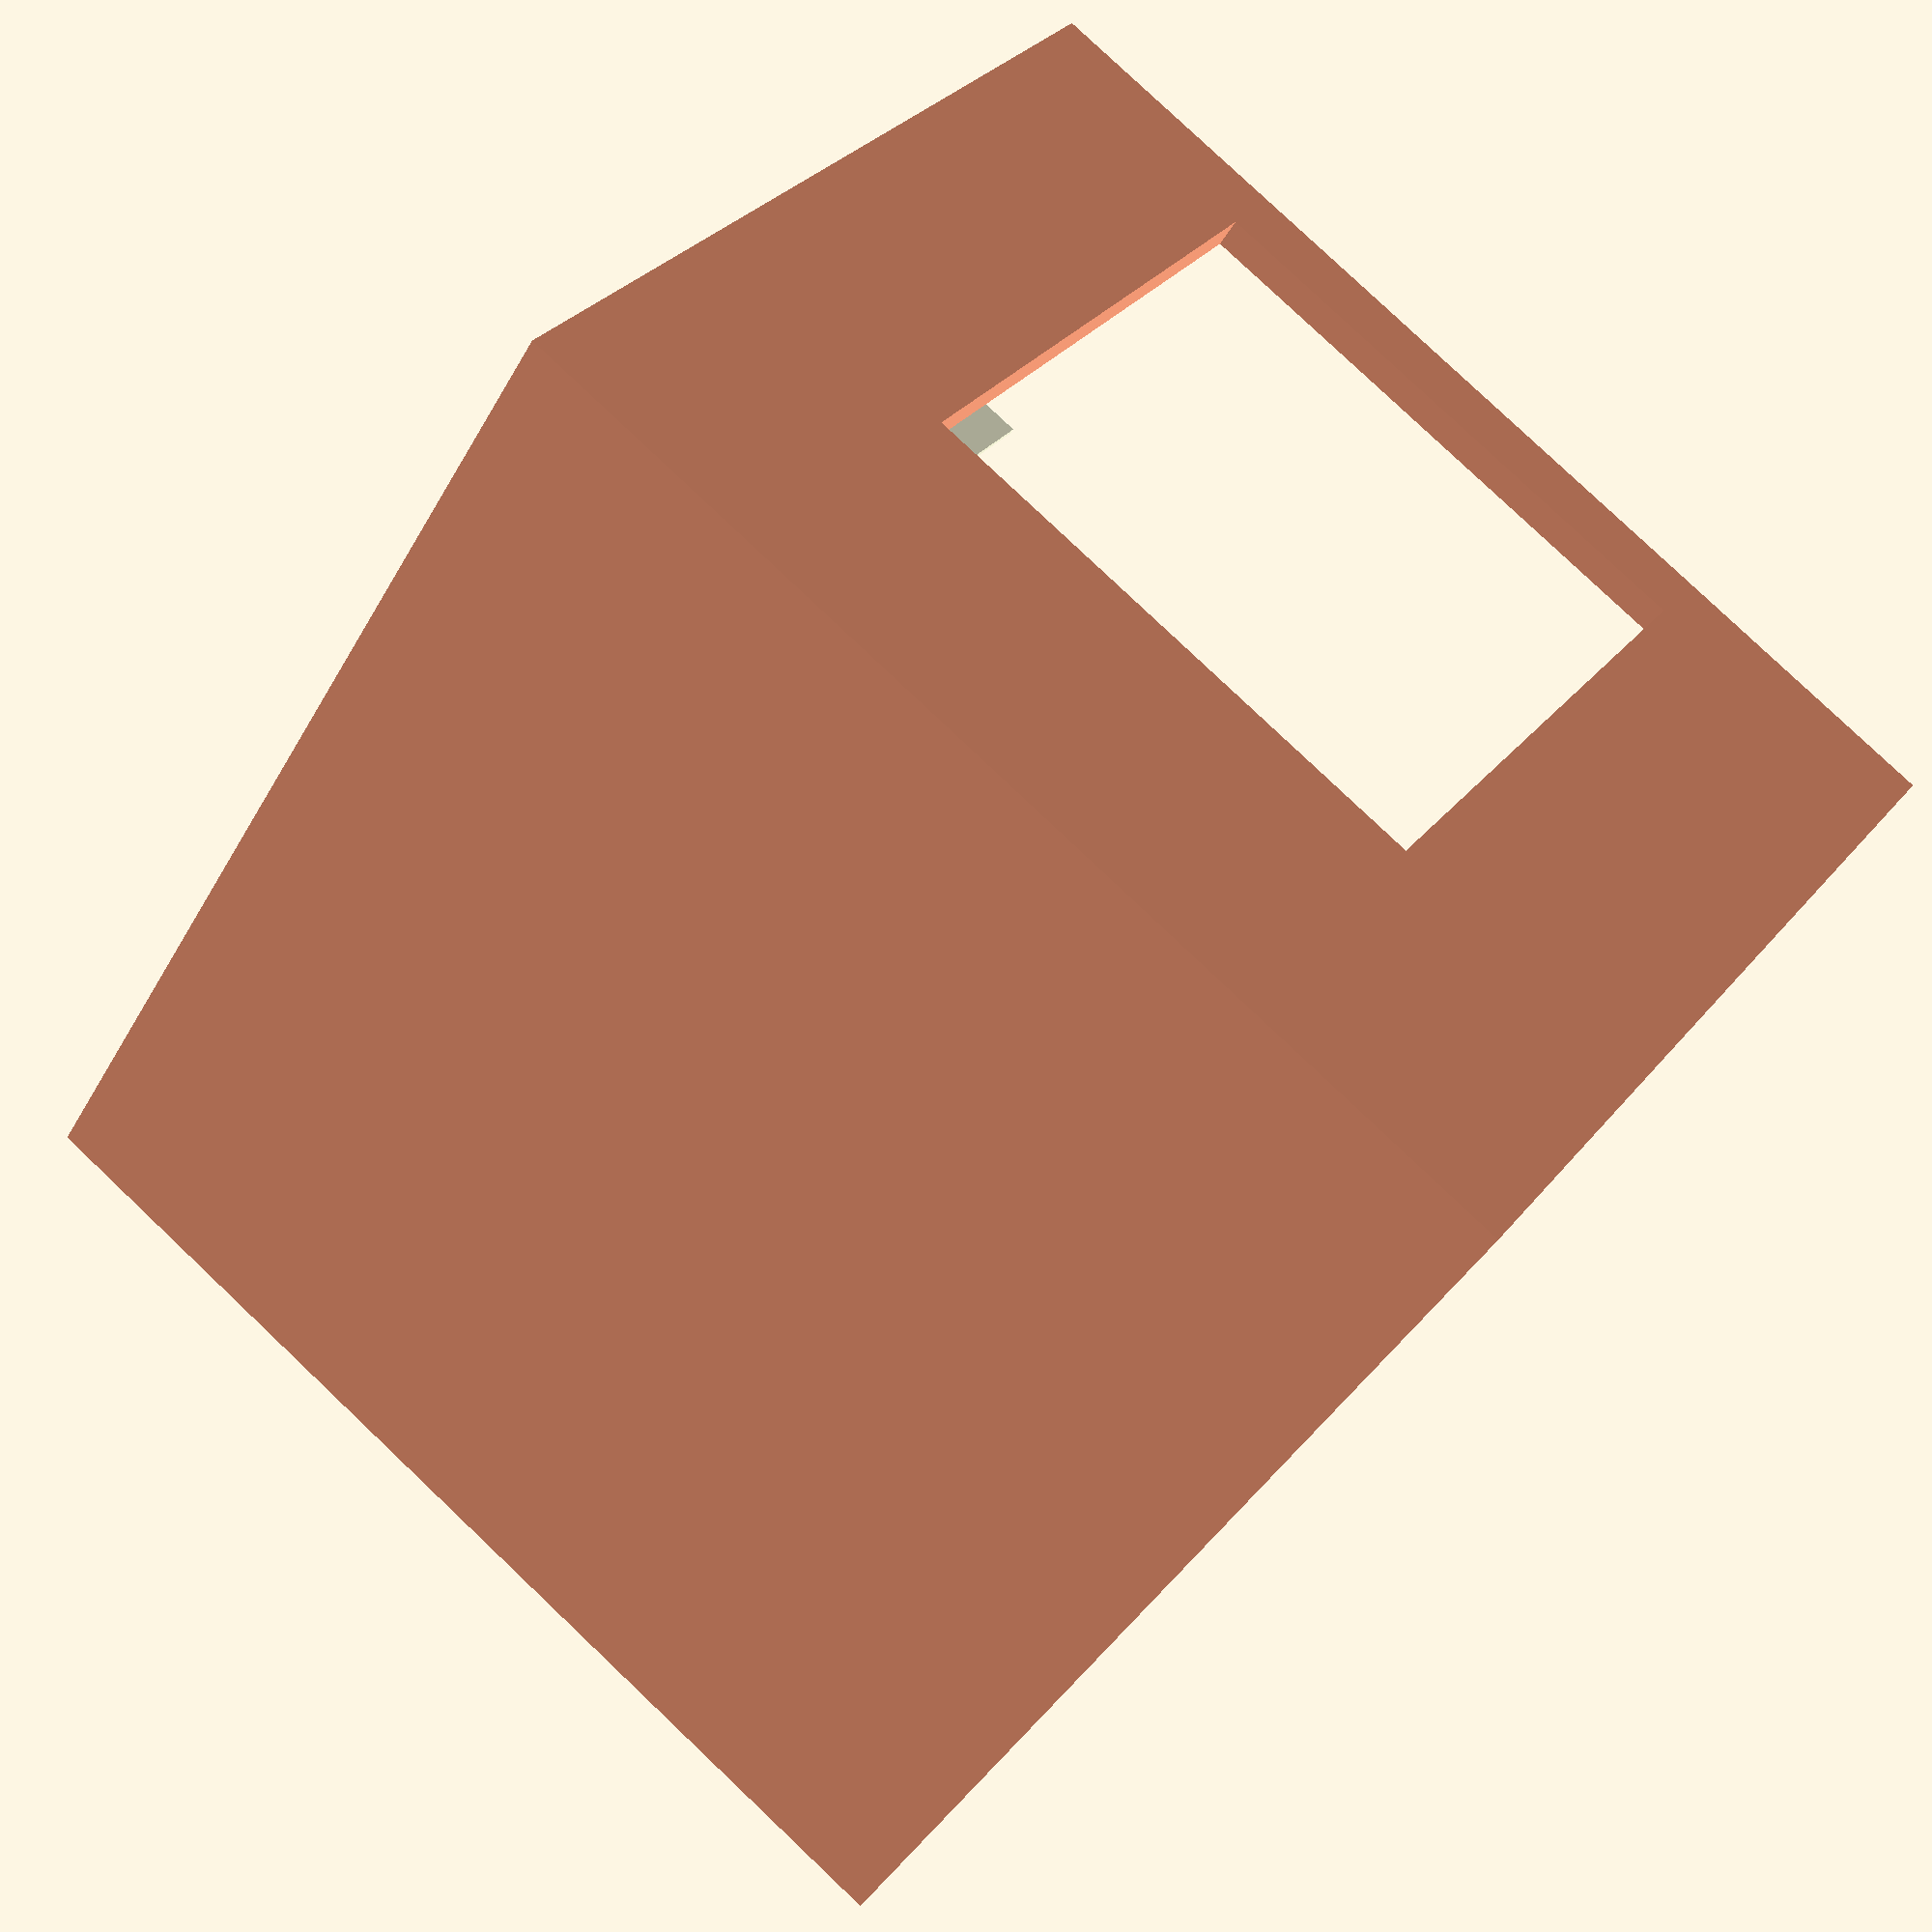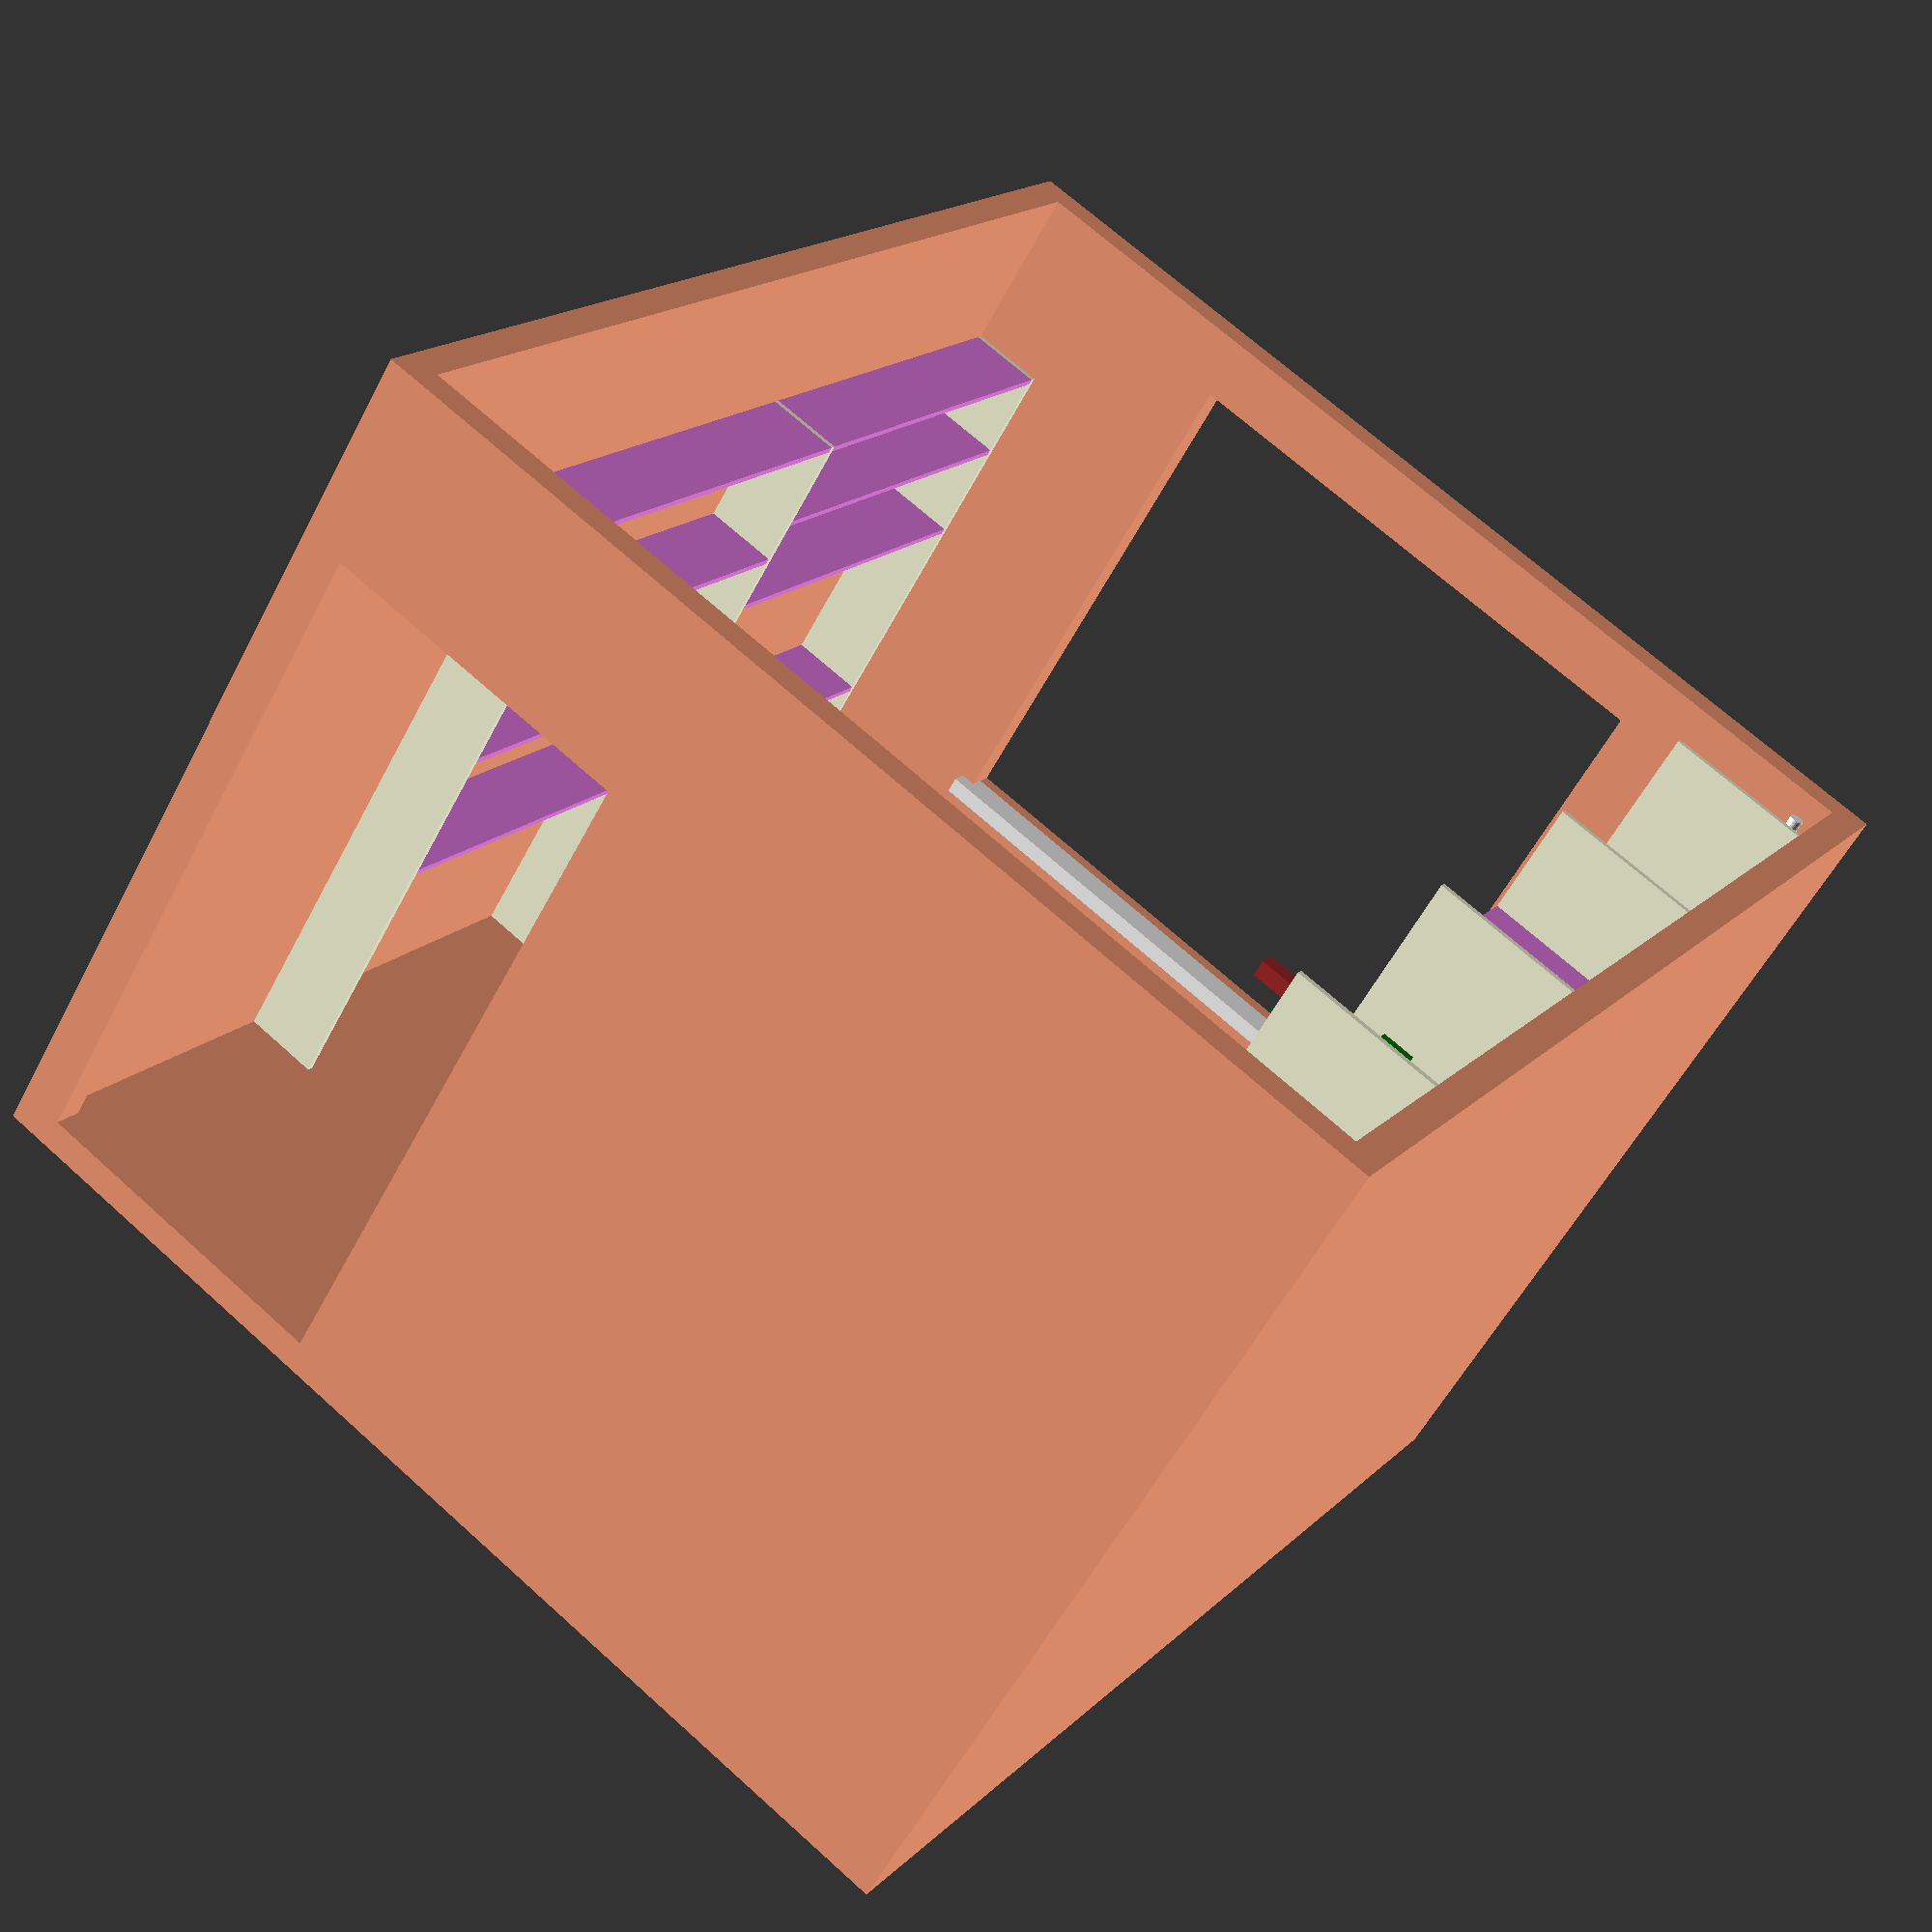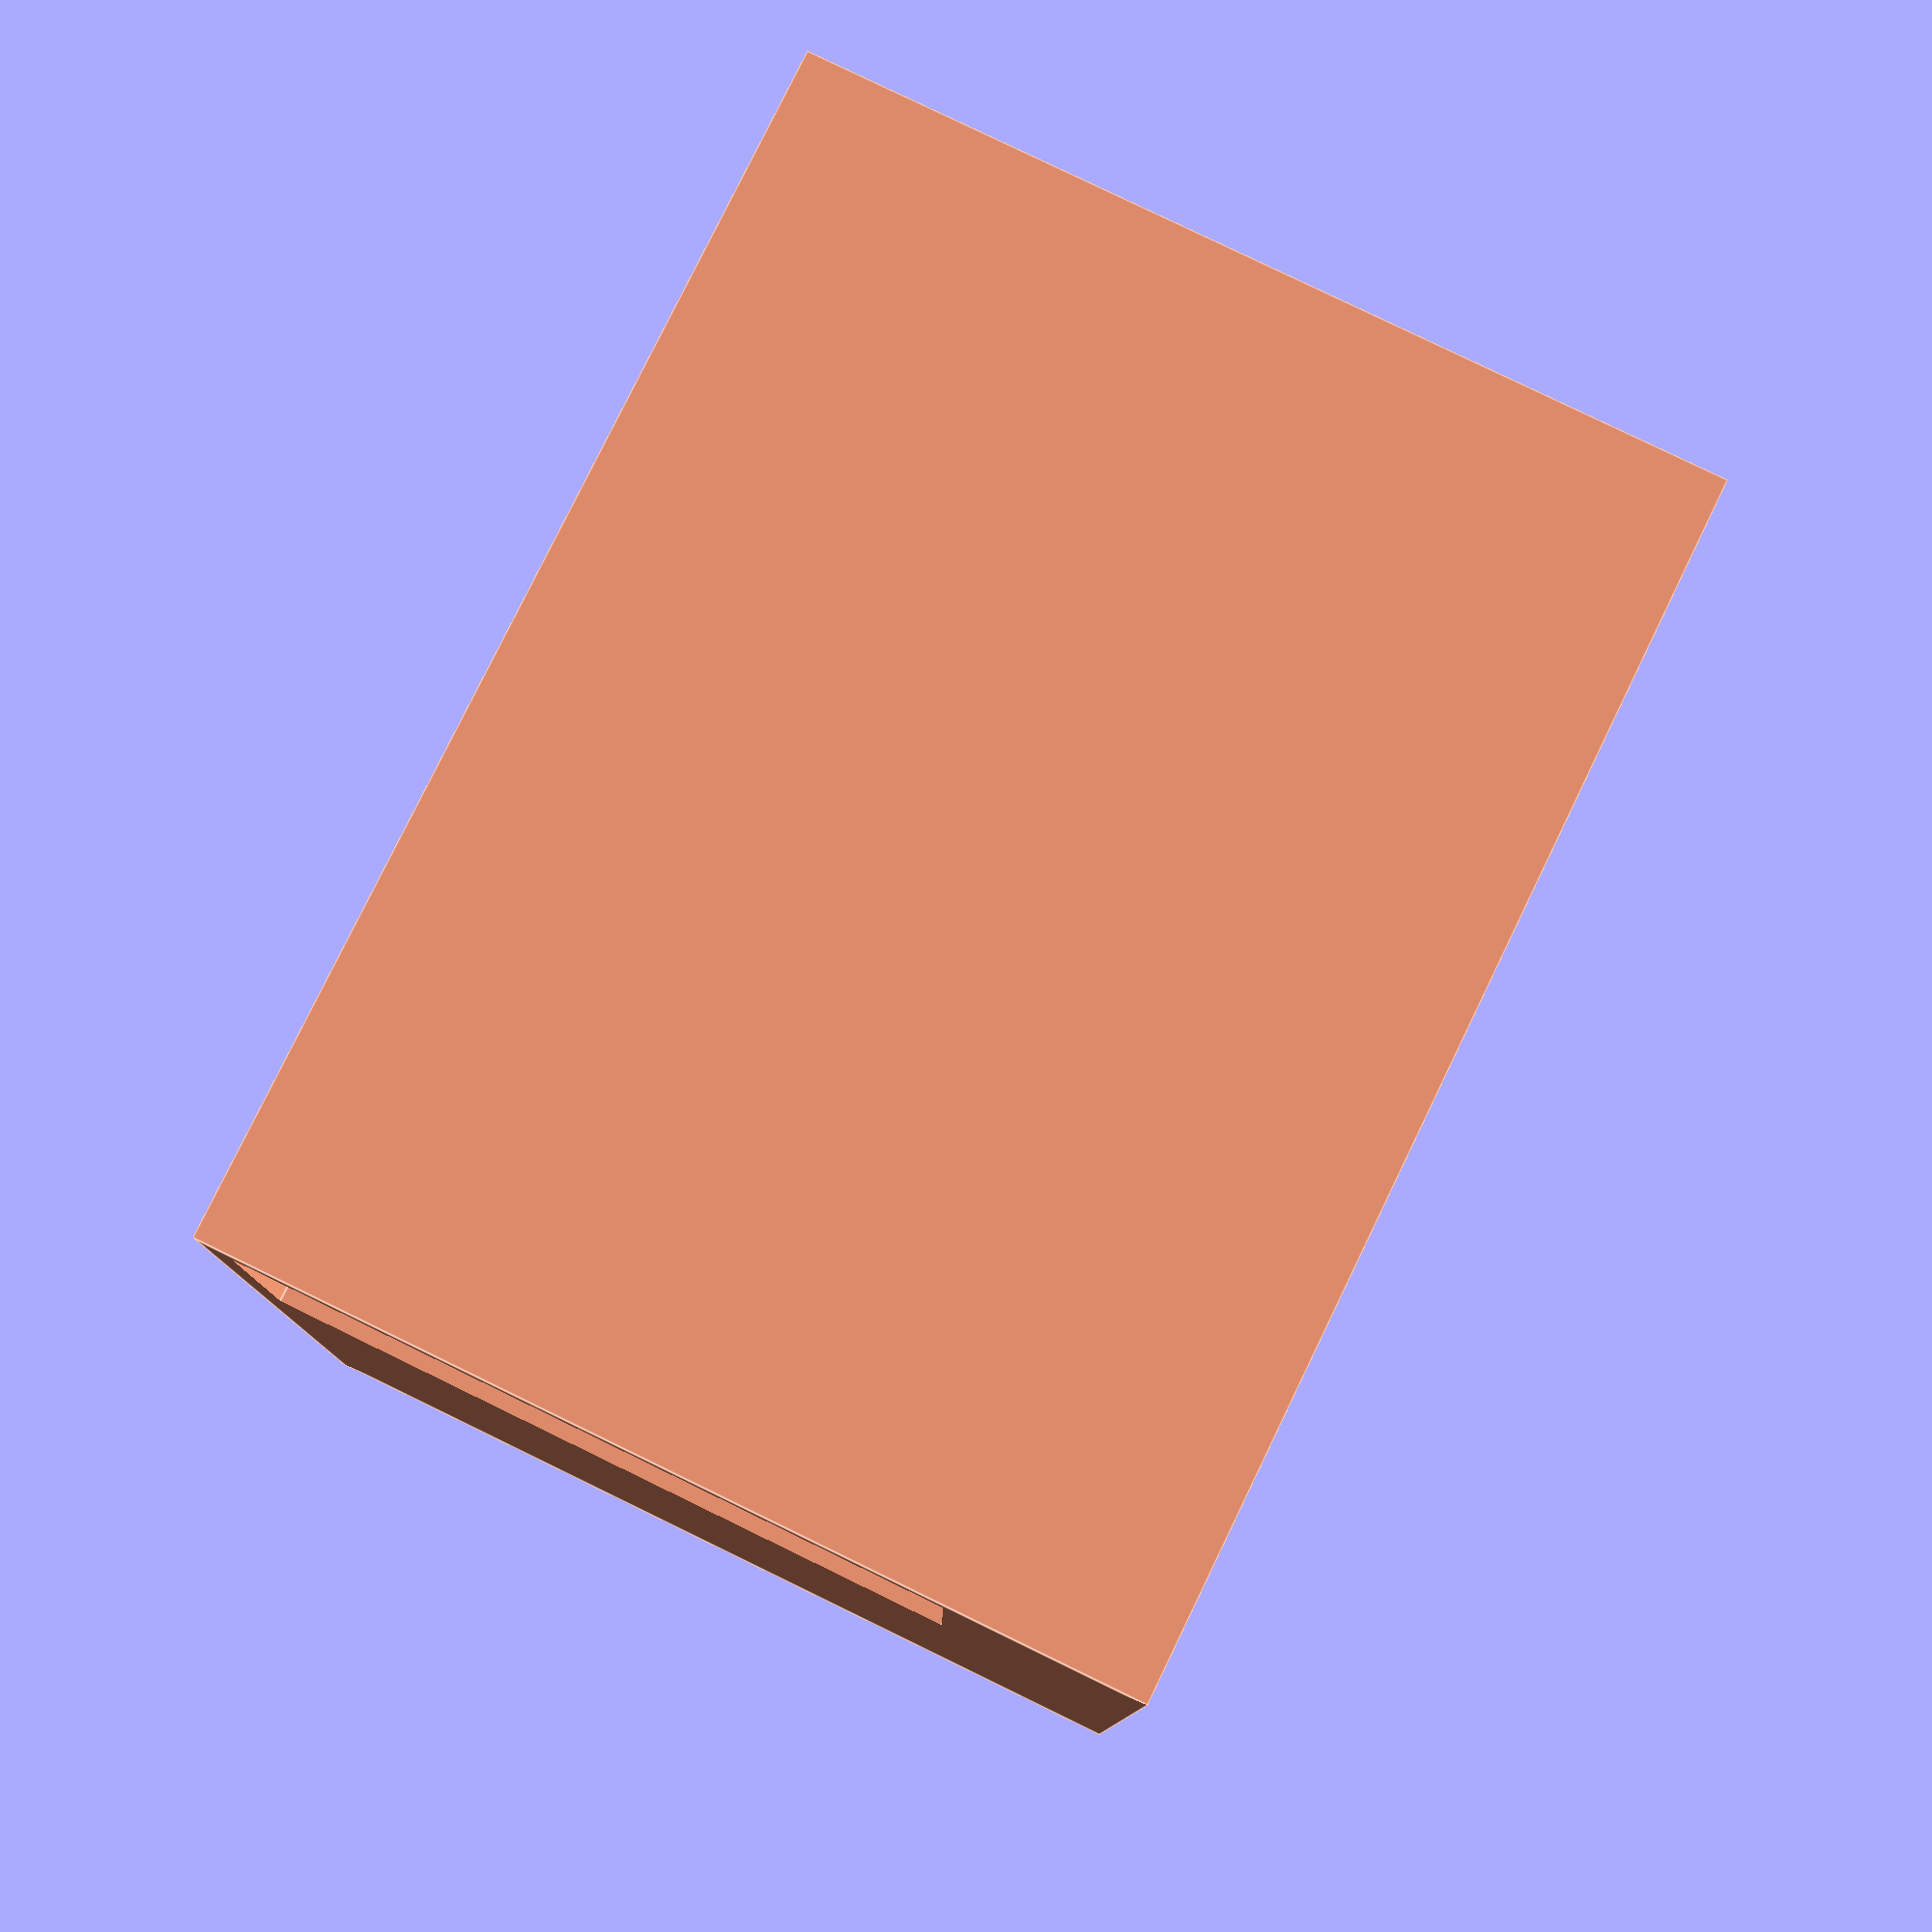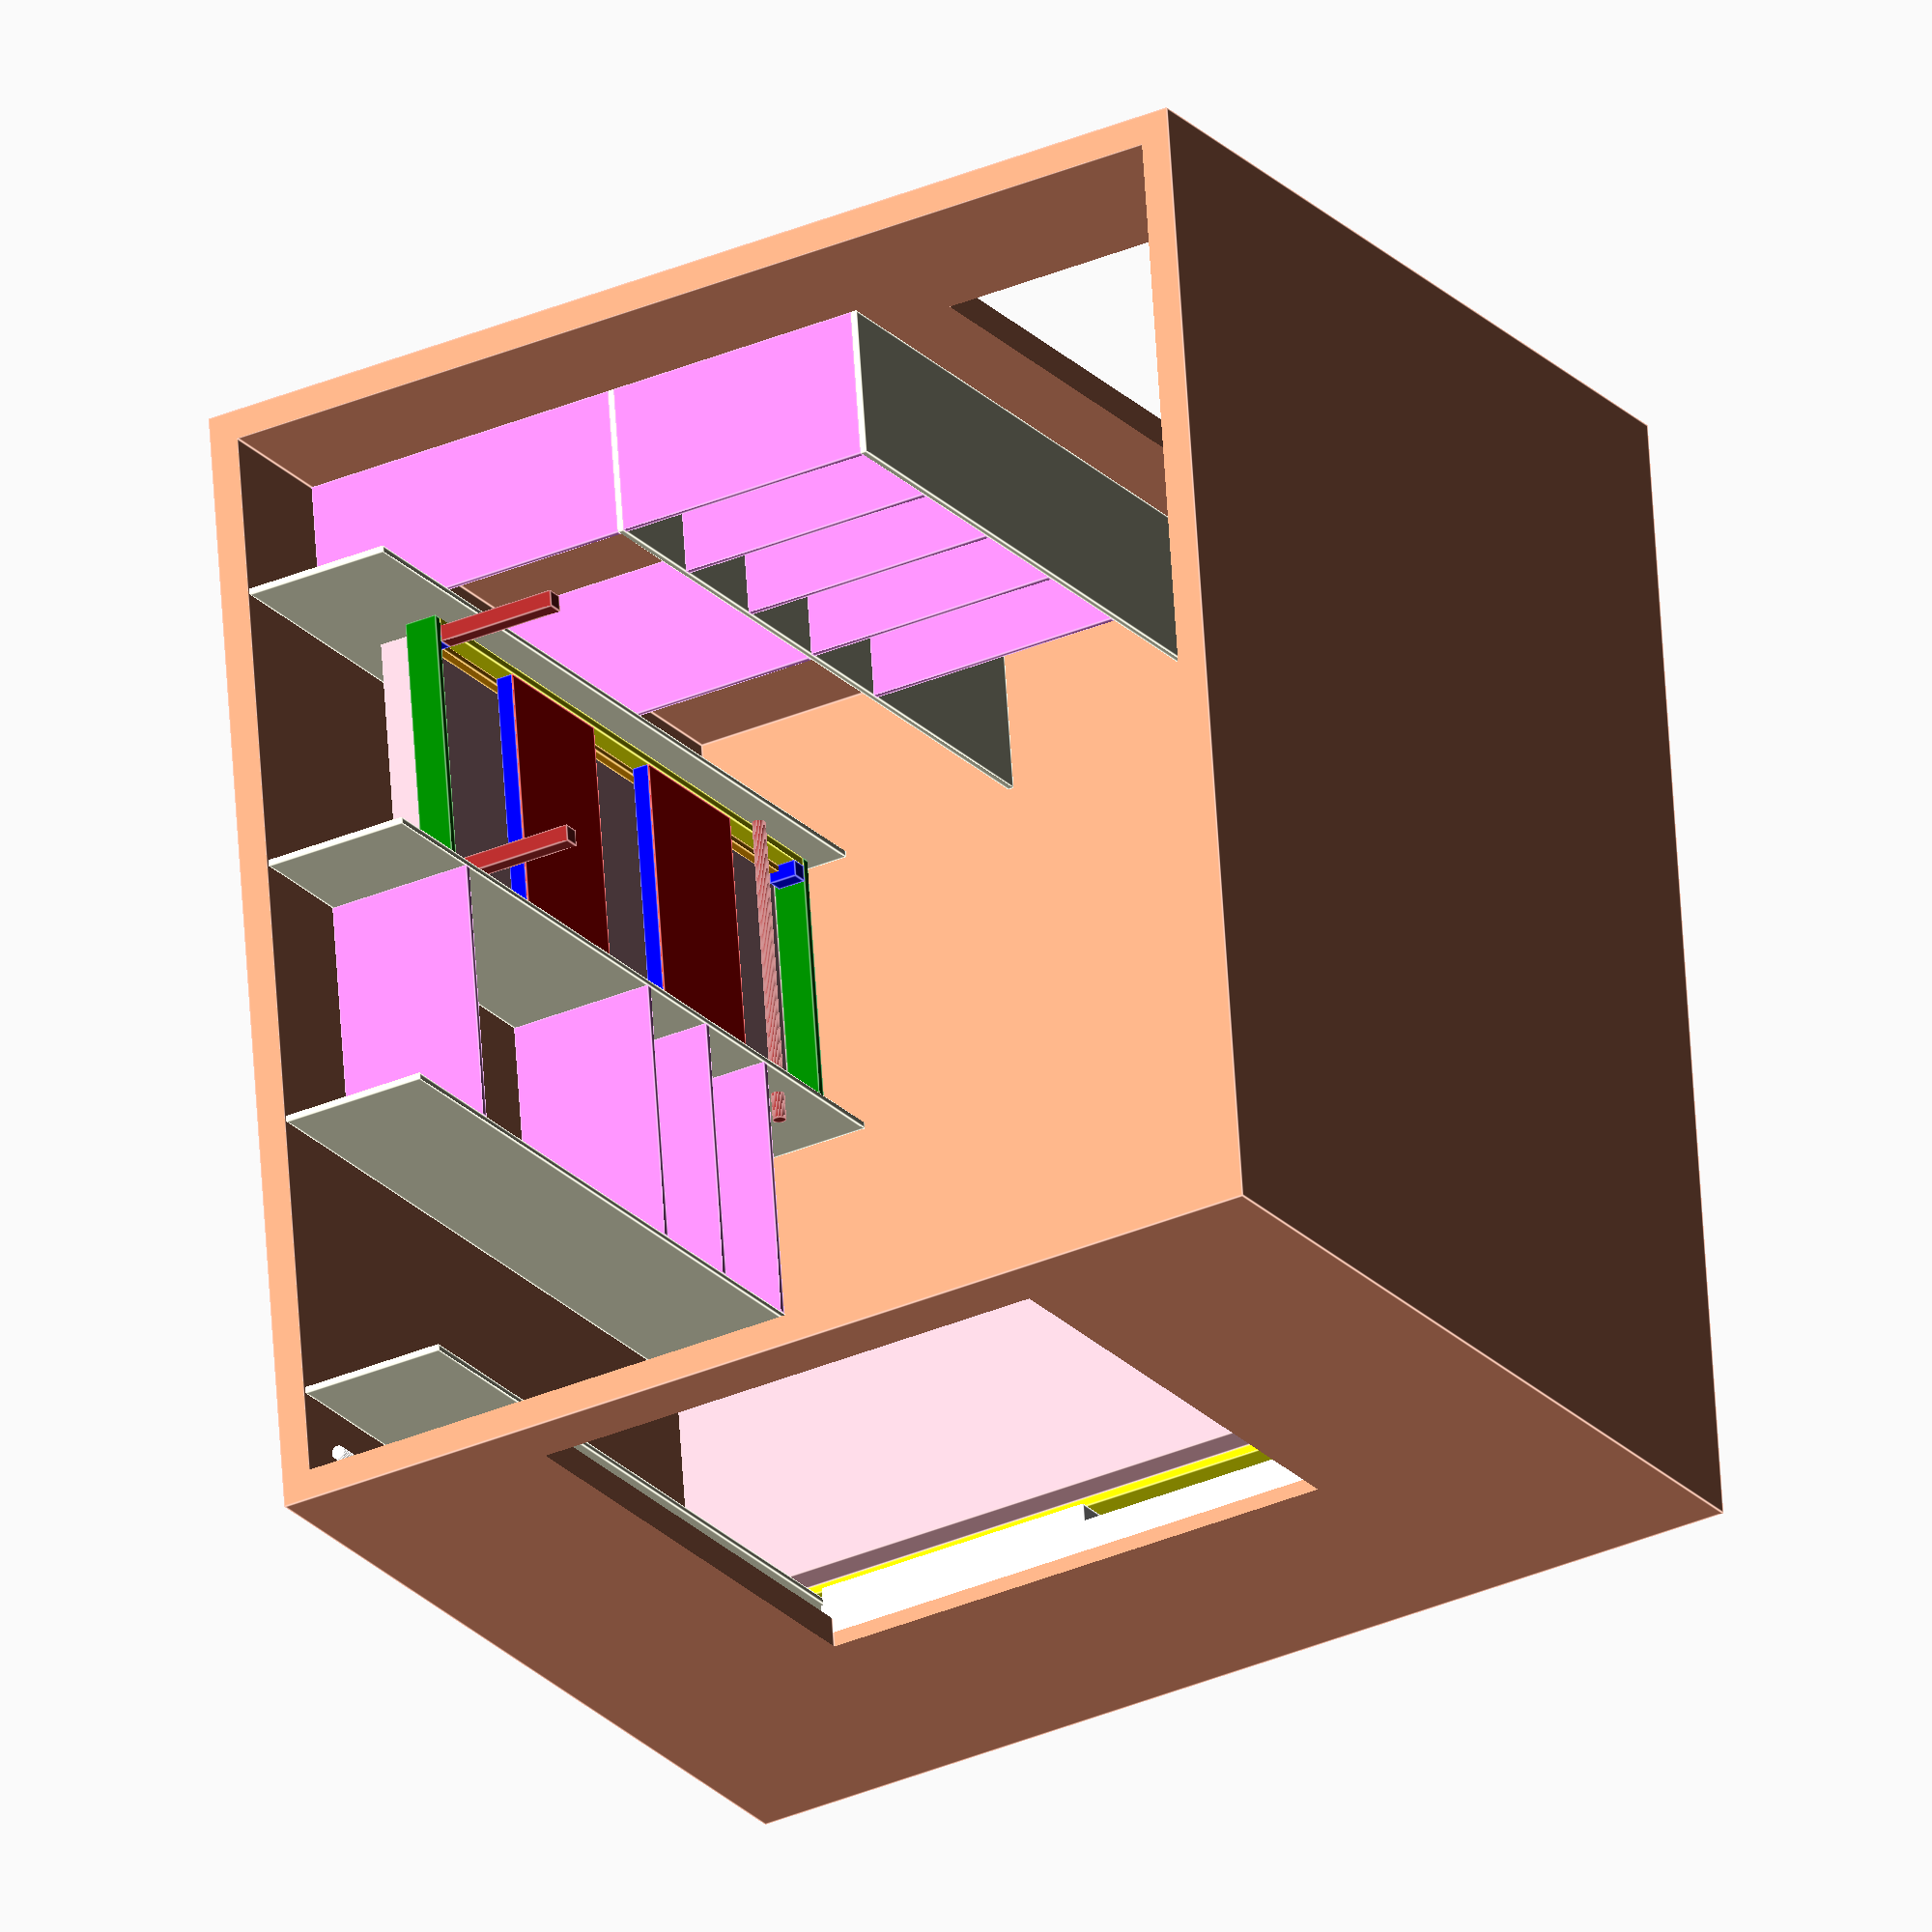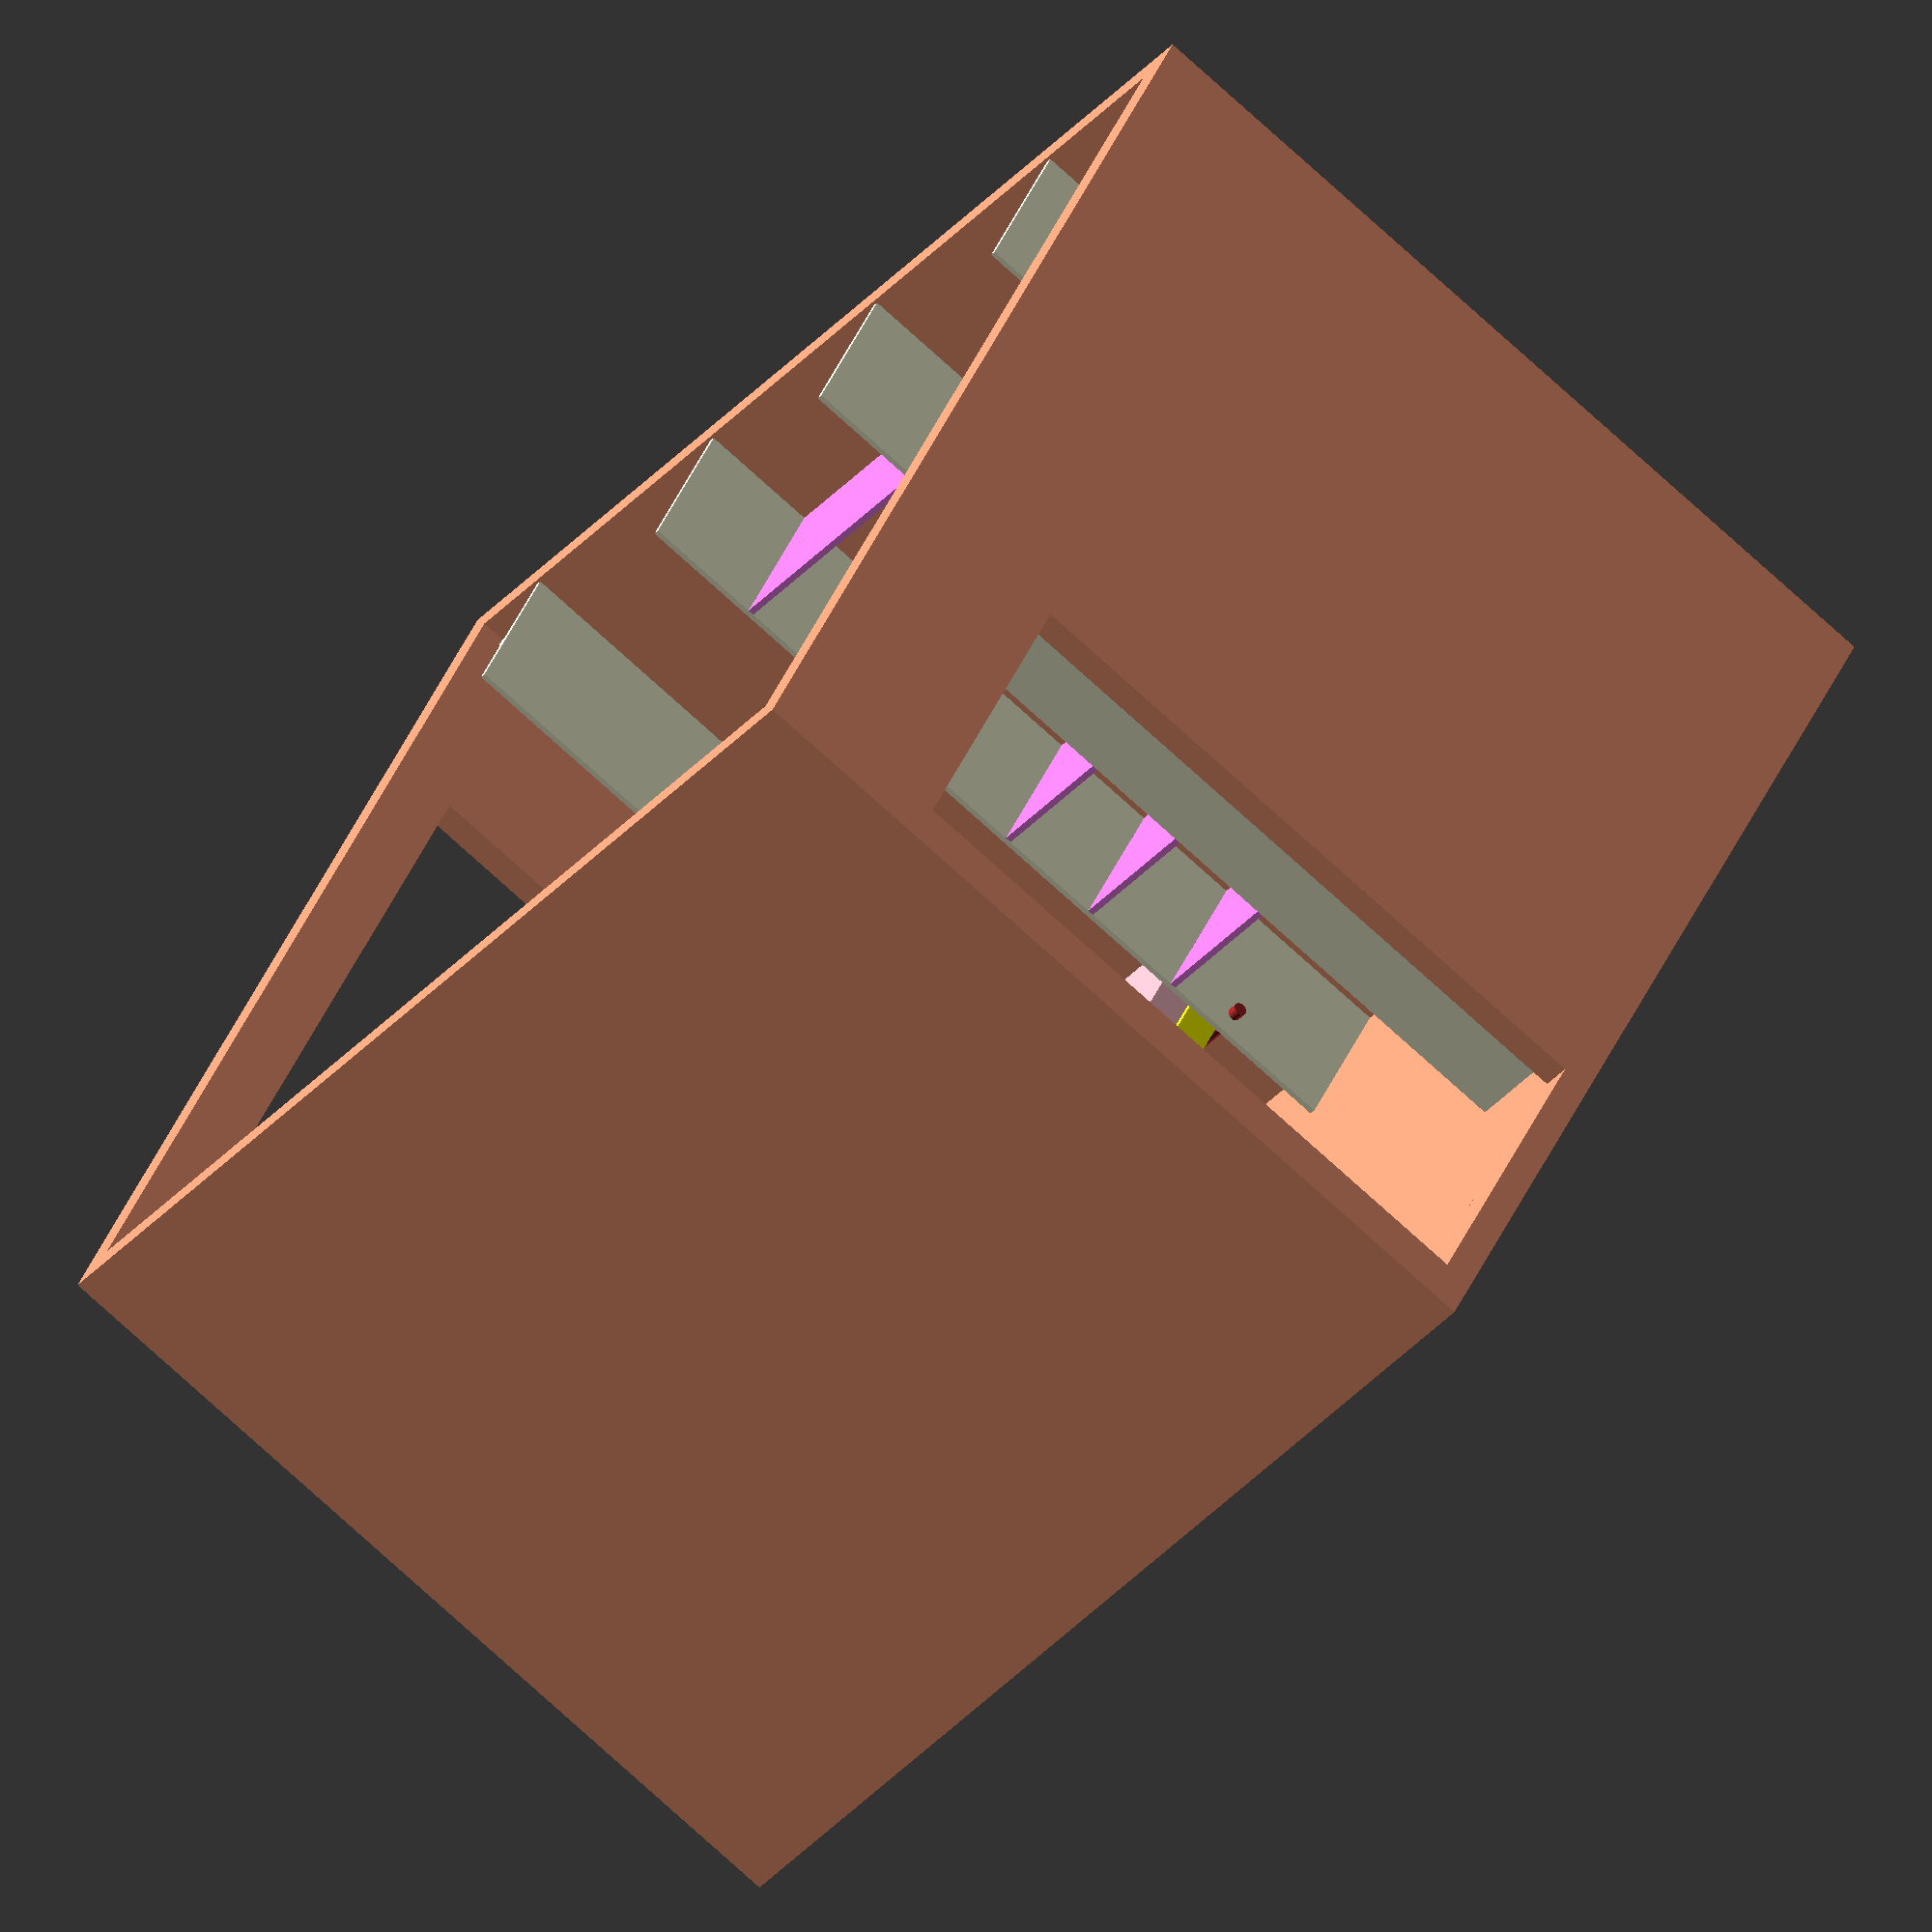
<openscad>
// My dictionary of this project
	// length (or Y-axis size) = L;
	// width (or X-axis size) = W;
	// hight (or Z-axis size) = H;

	// X-axis shift = dX (from windom to door);
	// Y-axis shift = dY (view the window from right to left);
	// Z-axis shift = dZ (from floor to ceiling);

	// color = clr;

	// Room = RM; wall = w; window = WD; door = DR;
	// windowsill = WS; radiator = RDR;
	
	// BookShelf = BS; shelf = s; rack = r;
	// Bad = BD; desk = DSK;
	x = -370;
	y = -268;
	z = -350;

//====================================================
// draw for all of room

	RM_H = 2560; // by Z-axis
	RM_L = 3300; // by Y-axis
	RM_W = 3050; // by X-axis
	RM_clr = "lightsalmon";
	w_W = 90; // wall`s thickness

	WD_H = 1590; WD_L = 1630; WD_W = w_W * 2;
	WD_dX = 675; WD_dY = -WD_W * 0.75; WD_dZ = 780;

	DR_H = 2000; DR_L = 950; DR_W = w_W * 2;
	DR_dX = RM_W - DR_L - 40;
	DR_dY = RM_L - DR_W * 0.25; DR_dZ = 0;
	 
	translate([x,y,z])
	RM_draw();

	module RM_draw(){
		color(RM_clr, 1)
		difference()	{
			RM_base_draw();
			RM_wind_draw();
	 		RM_door_draw();}}

	module RM_base_draw(){
		difference(){
			// base for draw walls of room
		    translate([-w_W, -w_W, -w_W])
		    cube([RM_W + 2 * w_W, RM_L + 2 * w_W, RM_H + w_W - 0.5]);
		    // base for room self
		    translate([0, 0, 0])
		    cube([RM_W, RM_L, RM_H]);}}

	module RM_wind_draw(){
	    // base for draw window
	    translate([WD_dX, WD_dY, WD_dZ])
	    cube([WD_L, WD_W, WD_H]);}

	module RM_door_draw(){
	    // base for door
	    translate([DR_dX, DR_dY, DR_dZ])
	    cube([DR_L, DR_W, DR_H]);}
	
	//====================================================
	// draw windowsill
		WS_L = 1710;
		WS_W = 95;
		WS_H = 50;
		WS_di = [640, -45, 731];

		translate([x,y,z])
		color("white", 1)
		rotate([0, 0, 0])
		translate([WS_di[0], WS_di[1], WS_di[2]])
		cube([WS_L, WS_W, WS_H]);
	
	// ===========================================================
	// draw radiator set
		RDR_L = 880;
		RDR_W = 200;
		RDR_H = 430;
		RDR_di = [550, 0, 180];

		translate([x,y,z])
		color("white", 1){
		// !!! draw radiator !!!
		    rotate([0, 0, 0])
		    translate([RDR_di[0], RDR_di[1], RDR_di[2]])
		    cube([RDR_L, RDR_W, RDR_H]);
		// !!! draw vertical tube !!!
		    rotate([0, 0, 0])
		    translate([65, 60, 0])
		    cylinder(r=20, h=2500, center=false);
		// !!! draw horizontal tube !!! h = [22, 33]cm
		    for(dZ=[220, 330]){
		        translate([65, 60, dZ])
		        rotate([0, 90, 0])
		        cylinder(r=20, h=RDR_di[0], center=false);}}
	
//====================================================
// draw BookShelfs
	// narrow shelf = N; wide shelf = W;
	// sizes	
		N = 225; W = 450;

		// BS01 - near window; BS02 - next by BS01;
		// BS03 - between bads; BS04 - near wardrobe;
		// BS03_l and BS03_r - bad as BS (rack without selves) 
		r_BS_clr = "lightyellow";
		s_BS_clr = "violet";
		desk_thick = 18;

		s_001_L = 1200;
		BD_W = 850;

		// BS01
		BS01_L = s_001_L; BS01_W = N;
		s_BS01_H = [780, 1440, 1760, 2040];
		r_BS01_H = [2040, 2040];
		BS01_di = [RM_W-BS01_W, 0, 0]; // dX, dY, dZ
		length_BS01 = BS01_L + (r_BS01_H[0] == 0 ? 0 : desk_thick) + (r_BS01_H[1] == 0 ? 0 : desk_thick);

		// BS02
		BS02_L = s_001_L; BS02_W = N;
		s_BS02_H = [780, 1200, 1620, 2040];
		r_BS02_H = [0, 2040];
		BS02_di = [RM_W-BS01_W, length_BS01, 0]; // dX, dY, dZ

		// BS03_l
		BS03_l_L = BD_W; BS03_l_W = W;
		s_BS03_l_H = [];
		r_BS03_l_H = [2550, 2550];
		BS03_l_di = [0, 250, 0]; // dX, dY, dZ
		length_BS03_l = BS03_l_L + (r_BS03_l_H[0] == 0 ? 0 : desk_thick) + (r_BS03_l_H[1] == 0 ? 0 : desk_thick);
		//echo(length_BS03_l);

		// BS03
		BS03_L = 800; BS03_W = W;
		s_BS03_H = [558, 878, 1198, 2198];
		r_BS03_H = [0, 0];
		BS03_di = [0, length_BS03_l+BS03_l_di[1], 0]; // dX, dY, dZ
		length_BS03 = BS03_L + (r_BS03_H[0] == 0 ? 0 : desk_thick) + (r_BS03_H[1] == 0 ? 0 : desk_thick);

		// BS03_r
		BS03_r_L = BD_W; BS03_r_W = W;
		s_BS03_r_H = [];
		r_BS03_r_H = [2550, 2550];
		BS03_r_di = [0, length_BS03_l+BS03_l_di[1]+length_BS03, 0]; // dX, dY, dZ
		length_BS03_r = BS03_r_L + (r_BS03_r_H[0] == 0 ? 0 : desk_thick) + (r_BS03_r_H[1] == 0 ? 0 : desk_thick);

		// BS04_l
		BS04_l_L = 1000; BS04_l_W = W;
		s_BS04_l_H = [1100, 2150];
		r_BS04_l_H = [0, 0];
		BS04_l_di = [-RM_L, 0, 0]; // dX, dY, dZ
		length_BS04_l = BS04_l_L + (r_BS04_l_H[0] == 0 ? 0 : desk_thick) + (r_BS04_l_H[1] == 0 ? 0 : desk_thick);

		// BS04
		BS04_L = 800; BS04_W = W;
		s_BS04_H = [770, 1115, 1460, 1805, 2150];
		r_BS04_H = [2150, 2150];
		BS04_di = [-RM_L, length_BS04_l, 0]; // dX, dY, dZ

	module BS_draw(BS_W, s_BS_L, s_BS_H, r_BS_H, BS_di, angle){
		rotate([0,0,angle]){
			translate(BS_di){
			    for(j=[0, 2, 1]){
			        if(j<2){
			            ds = r_BS_H[0] == 0 ? 0 : desk_thick;
			            translate([0,(s_BS_L+ds)*j,0])
			            color(r_BS_clr, 1)
			            cube([BS_W, desk_thick, r_BS_H[j]]);}
			        else{
				        for(h=s_BS_H){
				    		ds = r_BS_H[0] == 0 ? 0 : desk_thick;
				    		translate([0,ds,h-desk_thick])
				        	shelf_draw(BS_W, s_BS_L);}}}}}}

	module shelf_draw(BS_W, s_BS_L){
	    color(s_BS_clr, 1)
	    cube([BS_W, s_BS_L, desk_thick]);}

	// draw all BookShelfs
		translate([x,y,z]){

		BS_draw(BS01_W, BS01_L, s_BS01_H, r_BS01_H, BS01_di);
		BS_draw(BS02_W, BS02_L, s_BS02_H, r_BS02_H, BS02_di);
		BS_draw(BS03_l_W, BS03_l_L, s_BS03_l_H, r_BS03_l_H, BS03_l_di);
		BS_draw(BS03_W, BS03_L, s_BS03_H, r_BS03_H, BS03_di);
		BS_draw(BS03_r_W, BS03_r_L, s_BS03_r_H, r_BS03_r_H, BS03_r_di);
		BS_draw(BS04_l_W, BS04_l_L, s_BS04_l_H, r_BS04_l_H, BS04_l_di, -90);
		BS_draw(BS04_W, BS04_L, s_BS04_H, r_BS04_H, BS04_di, -90);
		}
	
	//====================================================
	// draw base DSC
		//b_DSK_L = 1500;
		//b_DSK_W = N;
		//b_DSK_H = desk_thick;
		//b_DSK_di = [2780, 60, 780-desk_thick];

		//translate([b_DSK_di[0], b_DSK_di[1], b_DSK_di[2]])
		//rotate([0, 0, 90])
		//shelf_draw(b_DSK_W, b_DSK_L);

		// draw move DSC
		//m_DSK_L = 1500;
		//m_DSK_W = W;
		//m_DSK_H = desk_thick;
		//m_DSK_di = [2780, 60+b_DSK_W, 780-desk_thick];

		//translate([m_DSK_di[0], m_DSK_di[1], m_DSK_di[2]])
		//rotate([0, 0, 90])
		//color("red", 1)
		//cube([m_DSK_W, m_DSK_L, desk_thick]);

//====================================================
// DRAW BED
	{// My dictionary of this project
		// length (or Y-axis size) = L;
		// width (or X-axis size) = W;
		// hight (or Z-axis size) = H;

		// X-axis shift = dX (from windom to door);
		// Y-axis shift = dY (view the window from right to left);
		// Z-axis shift = dZ (from floor to ceiling);

		// color = clr;

		// side part =
		//			SPi for inner;
		//			SPo for outer;
		//			SPt for transverse;
		// plywood = PW; Bad = BD;
		
	//====================================================
	// draw outer side part

		SPo_clr = "yellow";
		SPo_W = 25;
		SPo_H = 100;
		SPo_L = 2000;

		module SPo_draw(length){
			color(SPo_clr, 1)
			cube([length, SPo_W, SPo_H]);}
		module SPo_draw_green(length){
			color("green", 1)
			cube([length, SPo_W, SPo_H]);}

	//====================================================
	// draw inner side part

		SPi_clr = "orange";
		SPi_W = 20;
		SPi_H = 30;
		SPi_L = SPo_L;

		module SPi_draw(length){
			color(SPi_clr, 1)
			cube([length, SPi_W, SPi_H]);}

	//====================================================
	// draw transverse side part

		SPt_clr = "blue";
		SPt_W = 50;
		SPt_H = 50;
		SPt_L = 800;

		module SPt_draw(length){
			color(SPt_clr, 1)
			cube([length, SPt_W, SPt_H]);}

	//====================================================
	// draw one plywood

		PW_clr = "red";
		PW_H = 3.2;
		PW_W = 800;
		PW_L = 450;

		module PW_draw(length, width){
			color(PW_clr, 1)
			cube([length, width, PW_H]);}

	//====================================================
	// draw bad
		/*
		l2_1 - 365
		длина ножки от верхней кромки упора для ортопедического основания
		l2_1 - 715
		длина уголка от верхней кромки упора для ортопедического основания
		l2_1 = SPt_L
		SPt_L = 800
		ОСЬ вращение:
			на КРОВАТИ	== 300мм от изголовья

			на СТОЙКЕ	== 350мм от стены
			ВЫСОТА		== 350мм от пола
		*/

		// draw 1/2 frame
			module piece_1_BD_draw(){

				l1 = SPo_L;
				l2 = SPt_L + 2 * SPo_W;
				l2_1 = SPt_L;
				l3 = SPi_L;

				// draw outer detail
					translate([SPo_W, 0, 0])
						SPo_draw(l1);
				
				// draw transverse outer detail
					translate([SPo_W, 0, 0])
						rotate([0, 0, 90])
							SPo_draw_green(l2);

				// draw inner detail
					translate([SPo_W, SPo_W, SPo_H - SPi_H - 15])
						SPi_draw(l3);

				// draw transverse details
					for (i=[1:2]){
						translate([SPt_W + SPo_W + i * 400, SPo_W, 5])
							rotate([0, 0, 90])
								SPt_draw(l2_1);}

				// draw corner details
					translate([SPt_W + SPo_W - 50, SPo_W, 85])
							rotate([0, 90, 0])
								SPt_draw(l2_1 - 715);
					translate([SPt_W + SPo_W - 50, SPo_W + 750, 85])
							rotate([0, 90, 0])
								SPt_draw(l2_1 - 715);

				// draw 1/2 plywood
					x = PW_L;
					y = PW_W;
					translate([SPo_W + 400, SPo_W, 5 - PW_H])
						PW_draw(x, y);}

		// draw mattress

			module mattress(){
				L_m = 2000;
				H_m = 100;
				W_m = 800;
				clr_m = "pink";
				translate([SPo_W, SPo_W, SPo_H])
					color(clr_m, 1)
						cube([L_m, W_m, H_m]);}}

		module bed_self(){
			// draw axis
				color("brown", 1)
					translate([300,400,-20])
						rotate([90,0,0])
							cylinder(r=20, h=1000, center=true);

			// draw legs
				color("brown", 1){
					translate([SPt_W + SPo_W - 100 + 2000, SPo_W, 0])
						rotate([0, 90, 0])
							SPt_draw(SPt_L - 430);
					translate([SPt_W + SPo_W - 100 + 2000, SPo_W + 750, 0])
						rotate([0, 90, 0])
							SPt_draw(SPt_L - 430);}

			mattress();
			
			piece_1_BD_draw();
			
			translate([2000 + 2 * SPo_W, 800 + 2 * SPo_W, 0])
				rotate([0,0,180])
						piece_1_BD_draw();}
		
//====================================================
// TURN ANIMATION
//rotate([0, -$t*90, 0])
	rotate([0, -$t*90, 0])
		translate([-300, 0, 20])
			bed_self();

	rotate([0, -90 + $t*90, 0])
		translate([-300, 1686, 20])
			bed_self();

</openscad>
<views>
elev=329.2 azim=148.0 roll=211.2 proj=p view=solid
elev=55.6 azim=213.5 roll=332.8 proj=p view=wireframe
elev=279.1 azim=271.3 roll=295.9 proj=p view=edges
elev=203.8 azim=175.8 roll=148.6 proj=o view=edges
elev=75.4 azim=121.8 roll=47.6 proj=o view=wireframe
</views>
